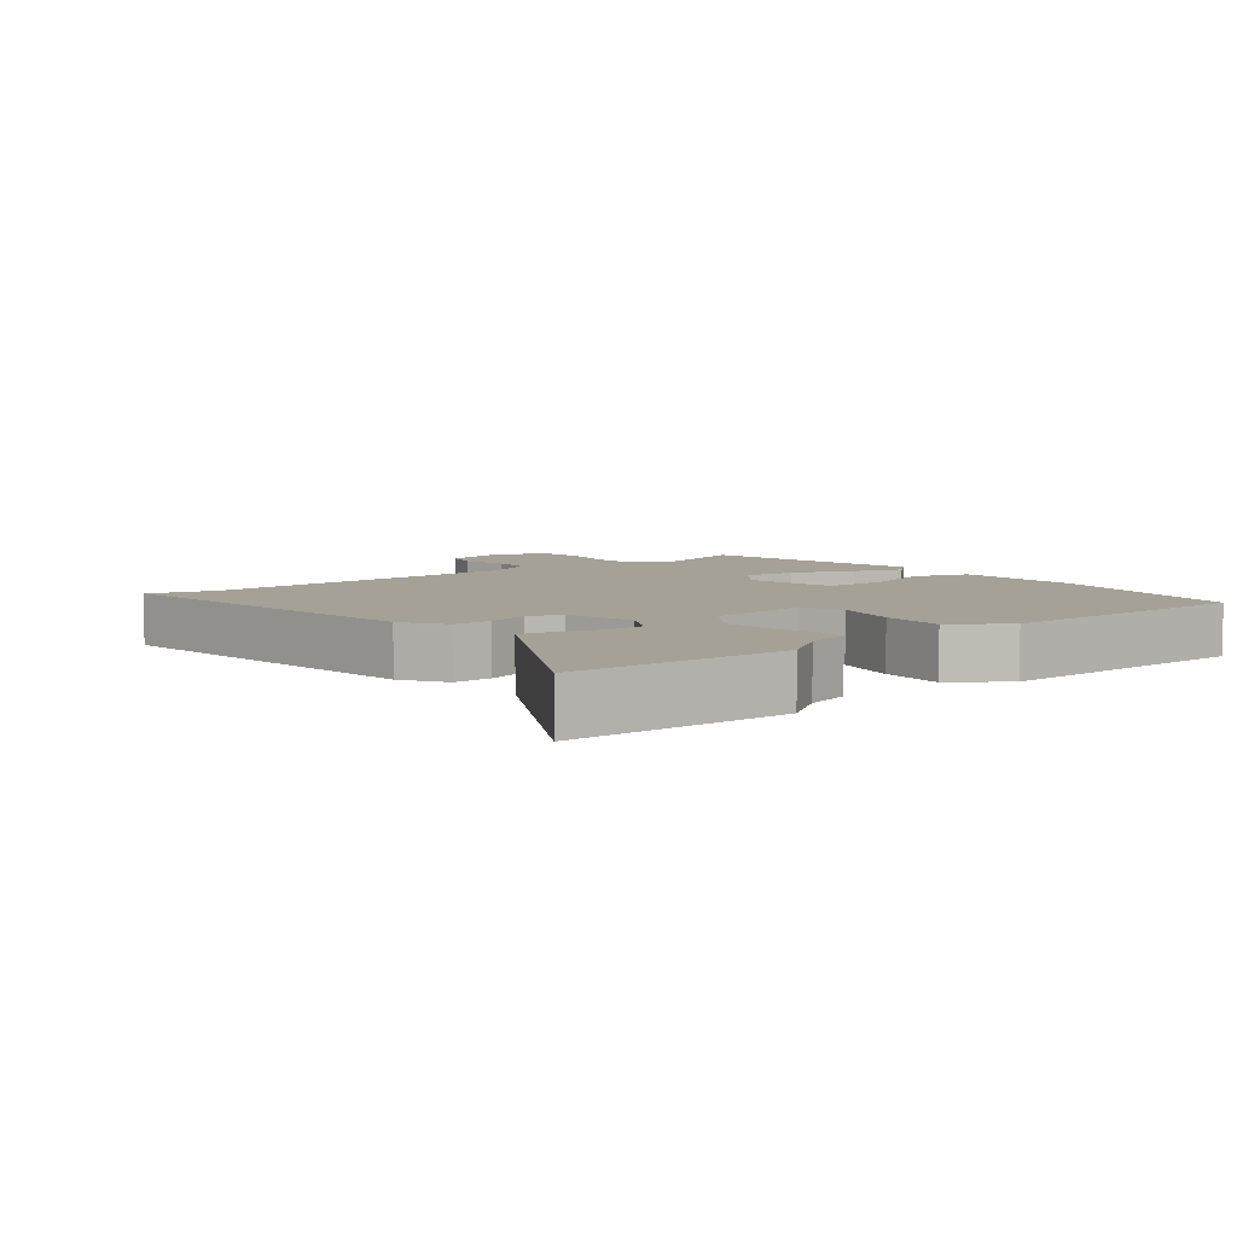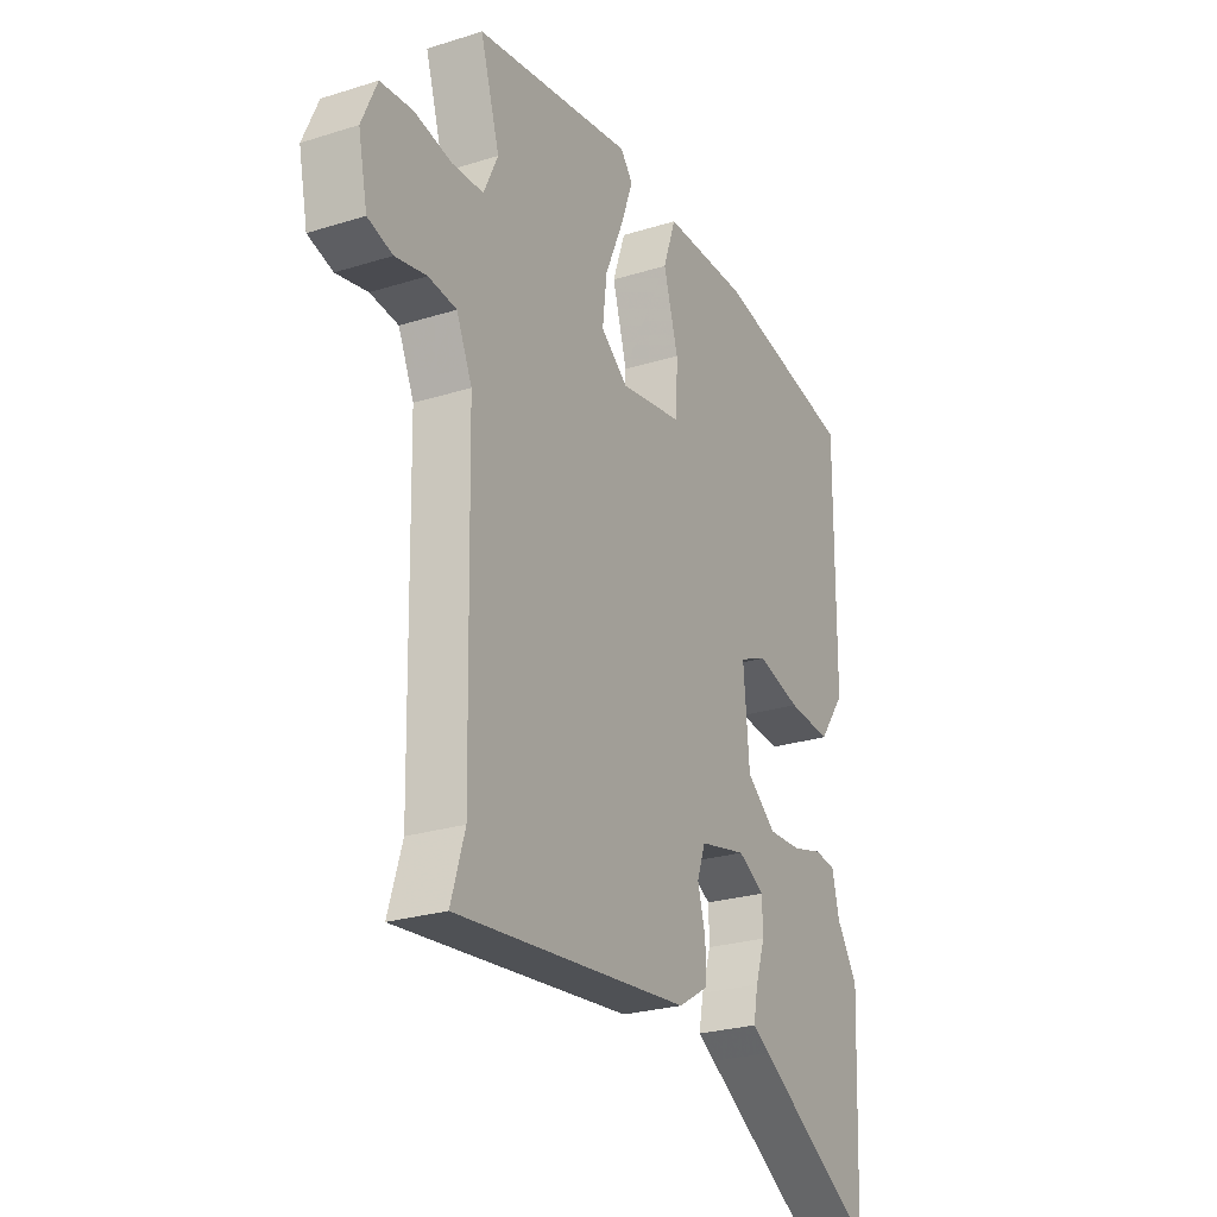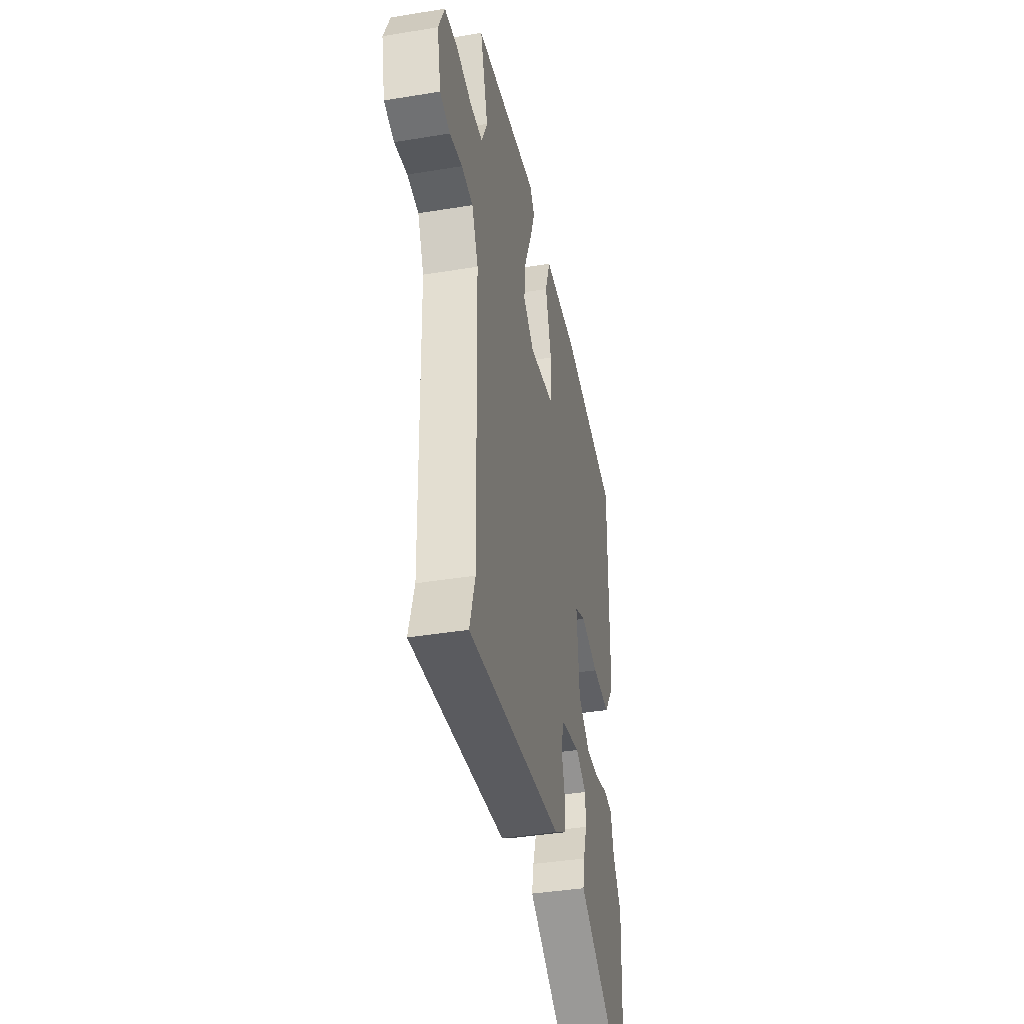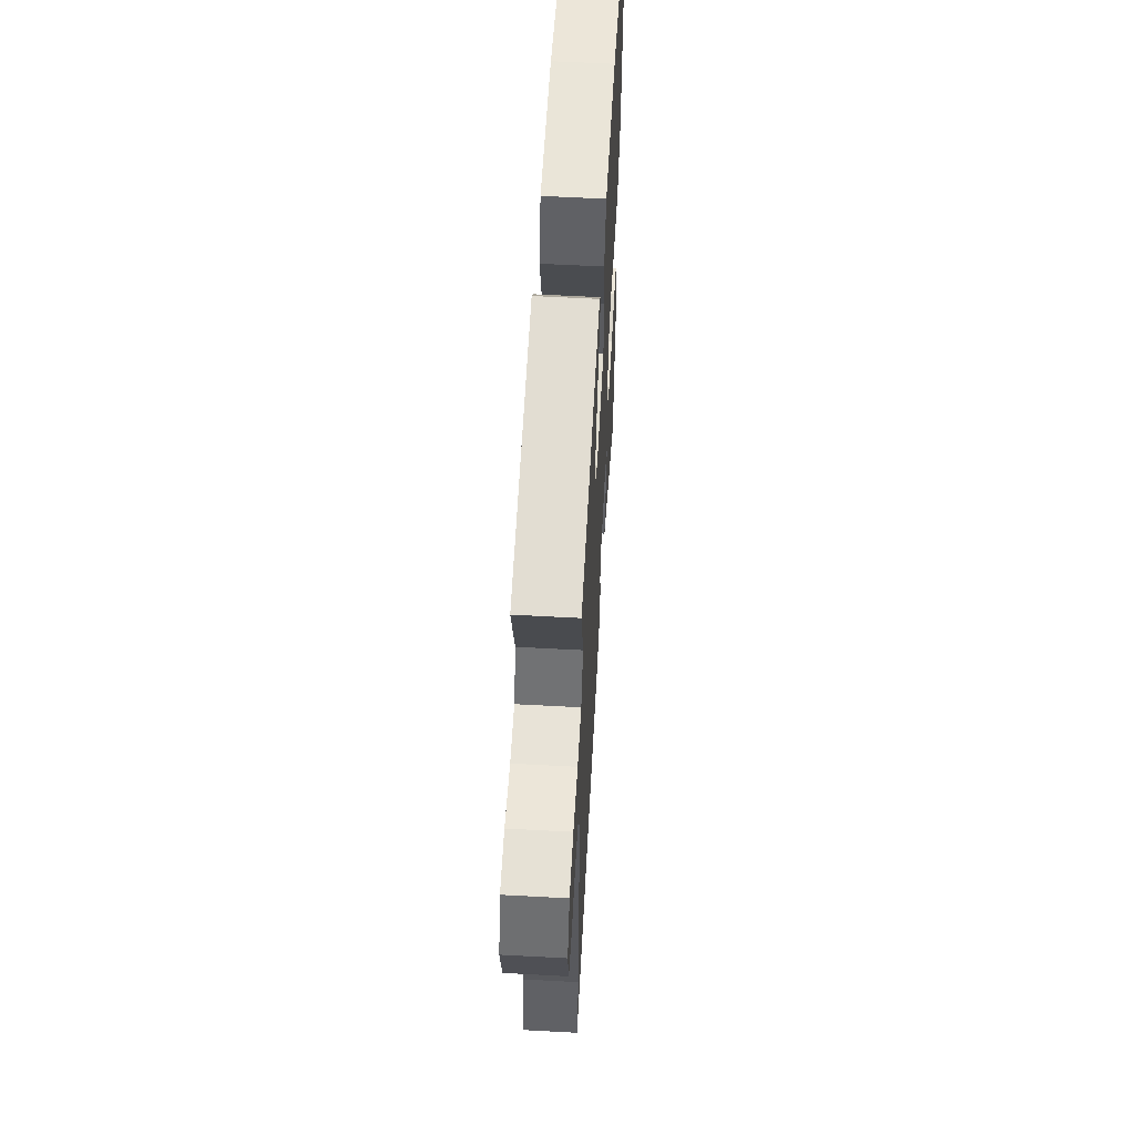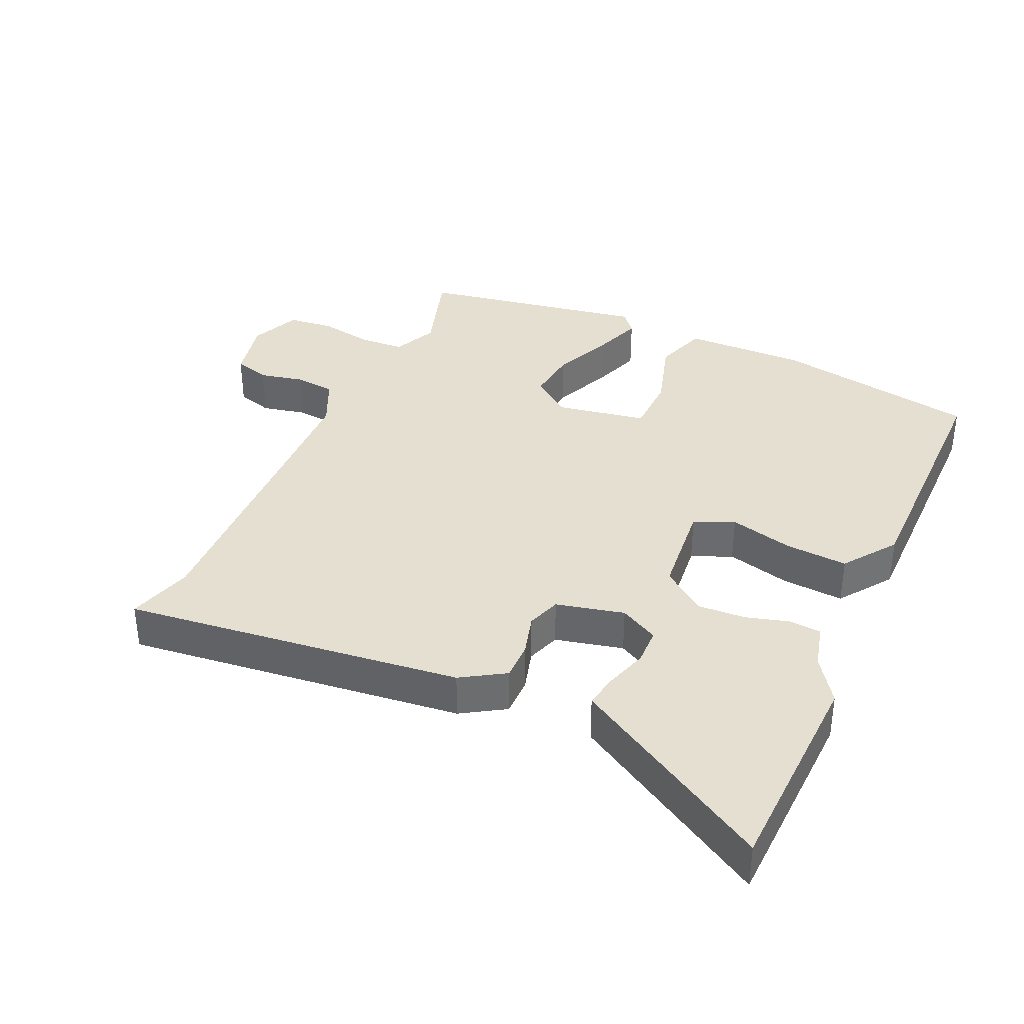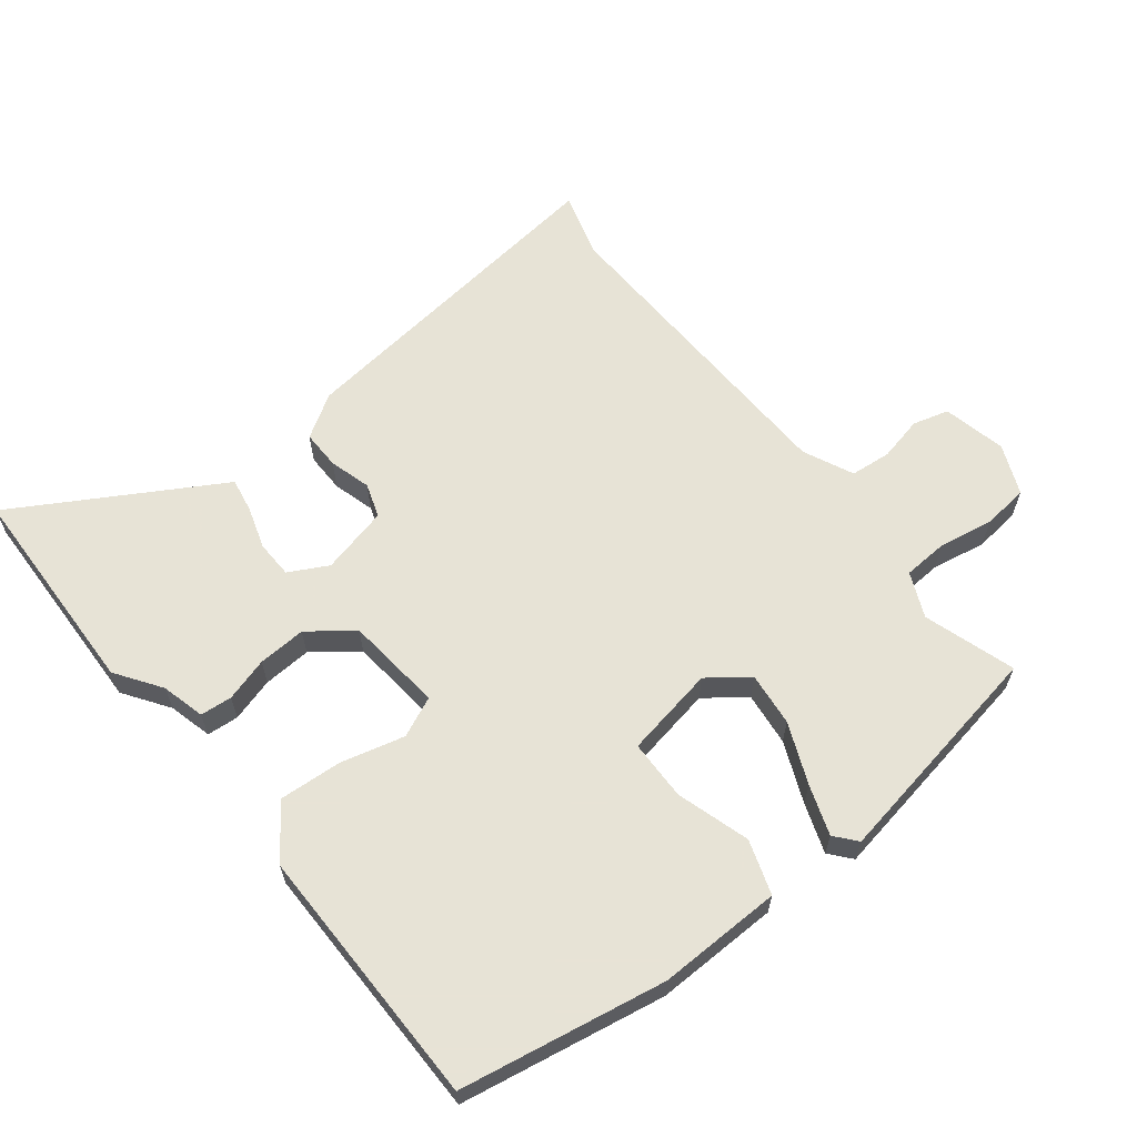
<metadata>
{"format":"obj","ext":"obj","renderer":"f3d","projection":"perspective","resolution":1024,"background":"white","views":[{"elev":6.1,"azim":-130.0,"up":"+Y"},{"elev":-25.5,"azim":116.8,"up":"+Z"},{"elev":-39.3,"azim":101.6,"up":"+Z"},{"elev":59.0,"azim":93.2,"up":"+Z"},{"elev":36.6,"azim":-156.3,"up":"+Y"},{"elev":62.6,"azim":-39.1,"up":"+Y"}]}
</metadata>
<code>
v 0.494 0.07 0.473
v 0.452 0.07 0.334
v 0.483 0.07 0.267
v 0.551 0.07 0.264
v 0.633 0.07 0.28
v 0.703 0.07 0.273
v 0.736 0.07 0.198
v 0.716 0.07 0.102
v 0.662 0.07 0.086
v 0.594 0.07 0.1
v 0.533 0.07 0.093
v 0.499 0.07 0.017
v 0.489 0.07 -0.465
v 0.519 0.07 -0.563
v 0.007 0.07 -0.51
v -0.059 0.07 -0.47
v -0.059 0.07 -0.411
v -0.042 0.07 -0.348
v -0.06 0.07 -0.297
v -0.163 0.07 -0.274
v -0.221 0.07 -0.306
v -0.222 0.07 -0.362
v -0.201 0.07 -0.425
v -0.191 0.07 -0.477
v -0.229 0.07 -0.5
v -0.493 0.07 -0.66
v -0.508 0.07 -0.333
v -0.462 0.07 -0.264
v -0.446 0.07 -0.198
v -0.398 0.07 -0.193
v -0.332 0.07 -0.211
v -0.259 0.07 -0.214
v -0.194 0.07 -0.163
v -0.181 0.07 -0.016
v -0.242 0.07 0.01
v -0.338 0.07 -0.016
v -0.433 0.07 -0.024
v -0.491 0.07 0.055
v -0.494 0.07 0.451
v -0.185 0.07 0.511
v 0.002 0.07 0.51
v 0.03 0.07 0.429
v -0.002 0.07 0.318
v 0.001 0.07 0.227
v 0.139 0.07 0.204
v 0.198 0.07 0.25
v 0.188 0.07 0.331
v 0.148 0.07 0.422
v 0.121 0.07 0.496
v 0.148 0.07 0.529
v 0.494 0 0.473
v 0.452 0 0.334
v 0.483 0 0.267
v 0.551 0 0.264
v 0.633 0 0.28
v 0.703 0 0.273
v 0.736 0 0.198
v 0.716 0 0.102
v 0.662 0 0.086
v 0.594 0 0.1
v 0.533 0 0.093
v 0.499 0 0.017
v 0.489 0 -0.465
v 0.519 0 -0.563
v 0.007 0 -0.51
v -0.059 0 -0.47
v -0.059 0 -0.411
v -0.042 0 -0.348
v -0.06 0 -0.297
v -0.163 0 -0.274
v -0.221 0 -0.306
v -0.222 0 -0.362
v -0.201 0 -0.425
v -0.191 0 -0.477
v -0.229 0 -0.5
v -0.493 0 -0.66
v -0.508 0 -0.333
v -0.462 0 -0.264
v -0.446 0 -0.198
v -0.398 0 -0.193
v -0.332 0 -0.211
v -0.259 0 -0.214
v -0.194 0 -0.163
v -0.181 0 -0.016
v -0.242 0 0.01
v -0.338 0 -0.016
v -0.433 0 -0.024
v -0.491 0 0.055
v -0.494 0 0.451
v -0.185 0 0.511
v 0.002 0 0.51
v 0.03 0 0.429
v -0.002 0 0.318
v 0.001 0 0.227
v 0.139 0 0.204
v 0.198 0 0.25
v 0.188 0 0.331
v 0.148 0 0.422
v 0.121 0 0.496
v 0.148 0 0.529
f 47 48 49 50
f 47 50 1 2
f 46 47 2 3
f 45 46 3 4
f 40 41 42 43
f 40 43 44
f 39 40 44
f 38 39 44
f 35 36 37 38
f 35 38 44 45
f 28 29 30 31
f 28 31 32
f 25 26 27 28
f 25 28 32
f 22 23 24 25
f 21 22 25 32
f 20 21 32 33
f 15 16 17 18
f 13 14 15 18
f 12 13 18 19
f 11 12 19 20
f 7 8 9 10
f 7 10 11
f 4 5 6 7
f 4 7 11
f 34 35 45 4
f 20 33 34
f 4 11 20 34
f 100 99 98 97
f 52 51 100 97
f 53 52 97 96
f 54 53 96 95
f 93 92 91 90
f 94 93 90
f 94 90 89
f 94 89 88
f 88 87 86 85
f 95 94 88 85
f 81 80 79 78
f 82 81 78
f 78 77 76 75
f 82 78 75
f 75 74 73 72
f 82 75 72 71
f 83 82 71 70
f 68 67 66 65
f 68 65 64 63
f 69 68 63 62
f 70 69 62 61
f 60 59 58 57
f 61 60 57
f 57 56 55 54
f 61 57 54
f 54 95 85 84
f 84 83 70
f 84 70 61 54
f 1 51 52 2
f 2 52 53 3
f 3 53 54 4
f 4 54 55 5
f 5 55 56 6
f 6 56 57 7
f 7 57 58 8
f 8 58 59 9
f 9 59 60 10
f 10 60 61 11
f 11 61 62 12
f 12 62 63 13
f 13 63 64 14
f 14 64 65 15
f 15 65 66 16
f 16 66 67 17
f 17 67 68 18
f 18 68 69 19
f 19 69 70 20
f 20 70 71 21
f 21 71 72 22
f 22 72 73 23
f 23 73 74 24
f 24 74 75 25
f 25 75 76 26
f 26 76 77 27
f 27 77 78 28
f 28 78 79 29
f 29 79 80 30
f 30 80 81 31
f 31 81 82 32
f 32 82 83 33
f 33 83 84 34
f 34 84 85 35
f 35 85 86 36
f 36 86 87 37
f 37 87 88 38
f 38 88 89 39
f 39 89 90 40
f 40 90 91 41
f 41 91 92 42
f 42 92 93 43
f 43 93 94 44
f 44 94 95 45
f 45 95 96 46
f 46 96 97 47
f 47 97 98 48
f 48 98 99 49
f 49 99 100 50
f 50 100 51 1

</code>
